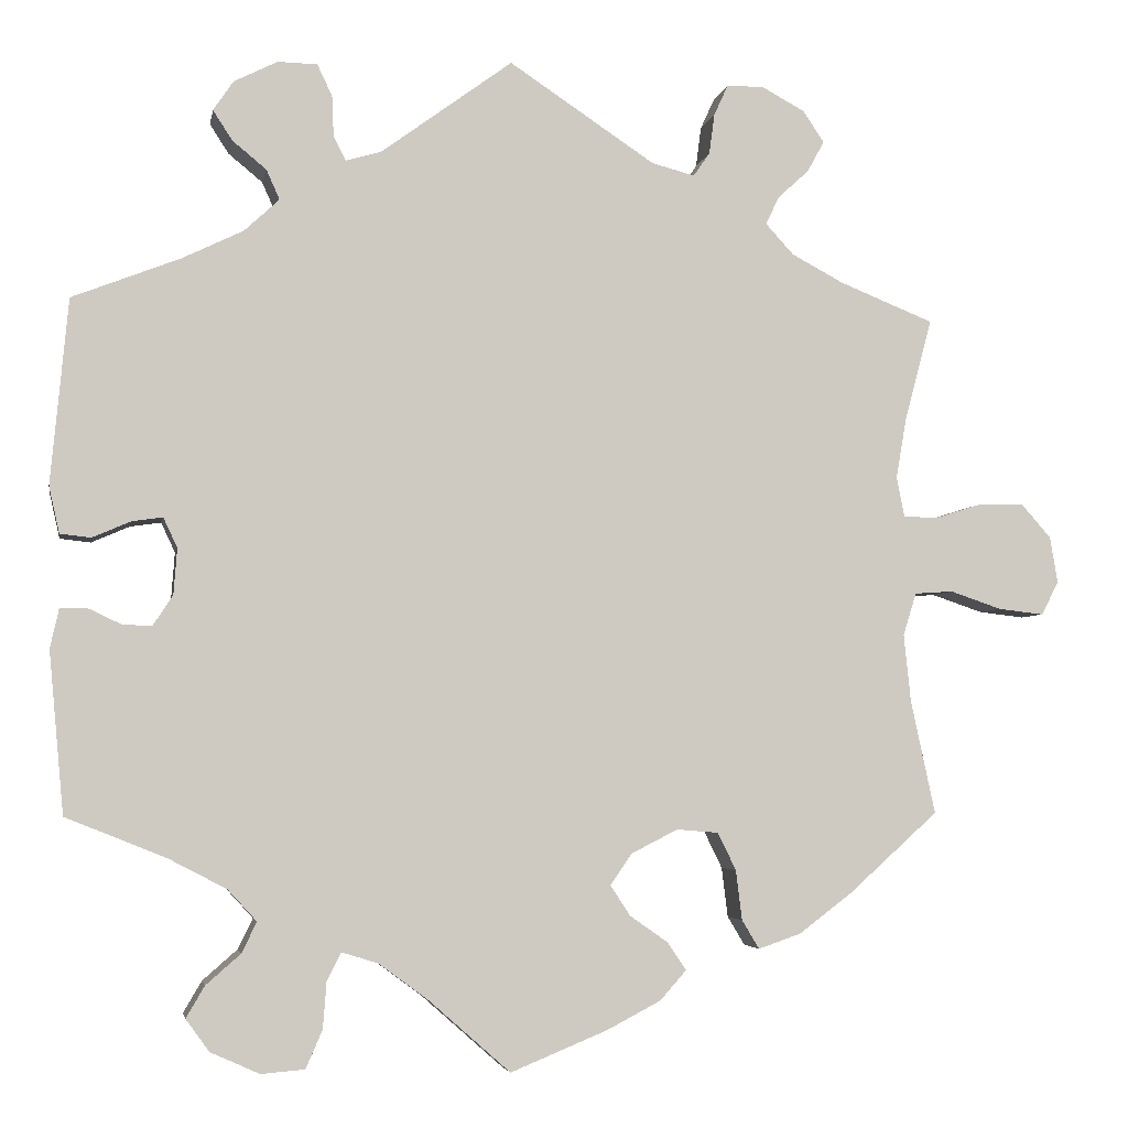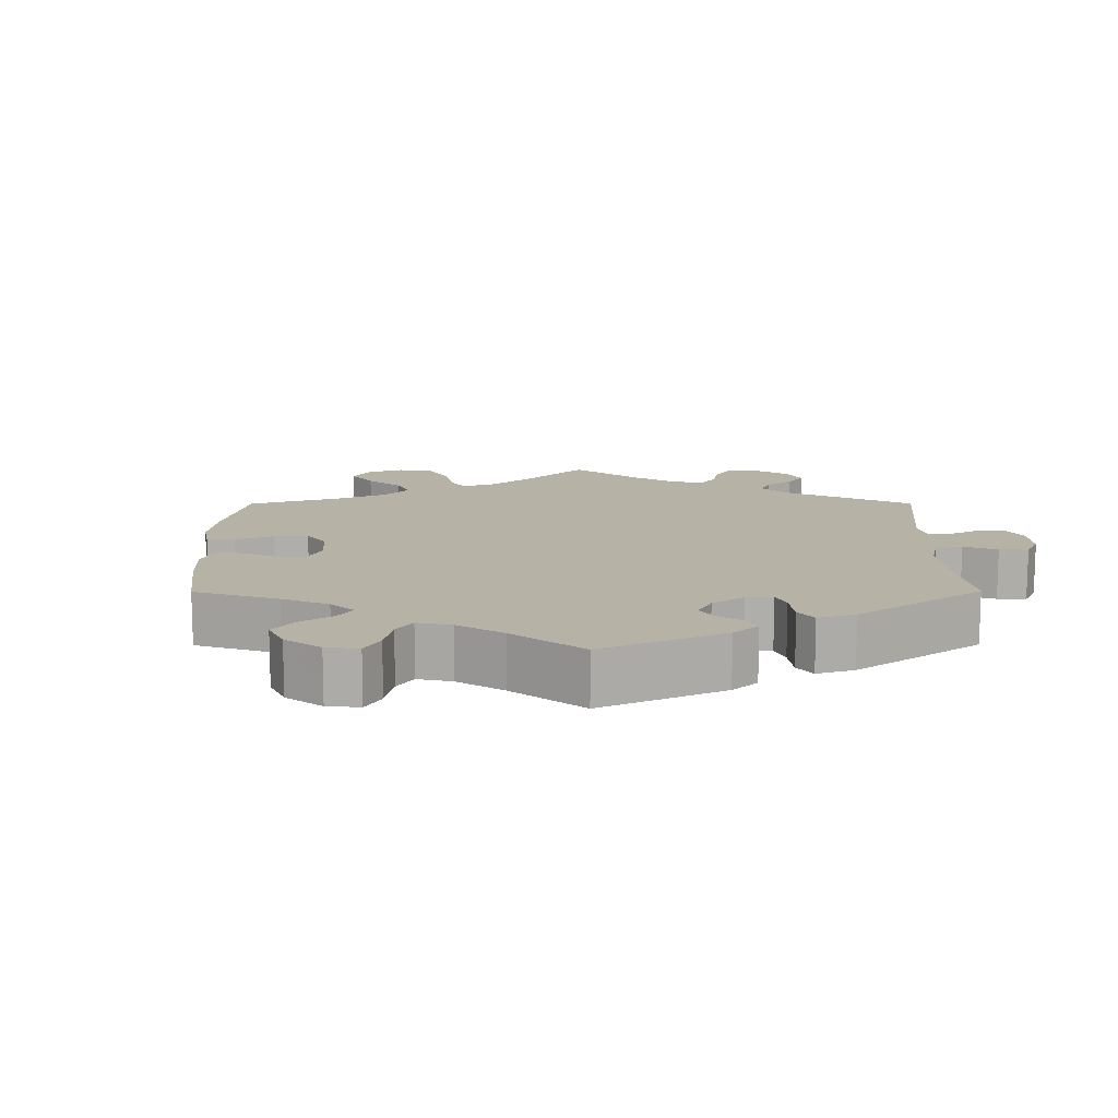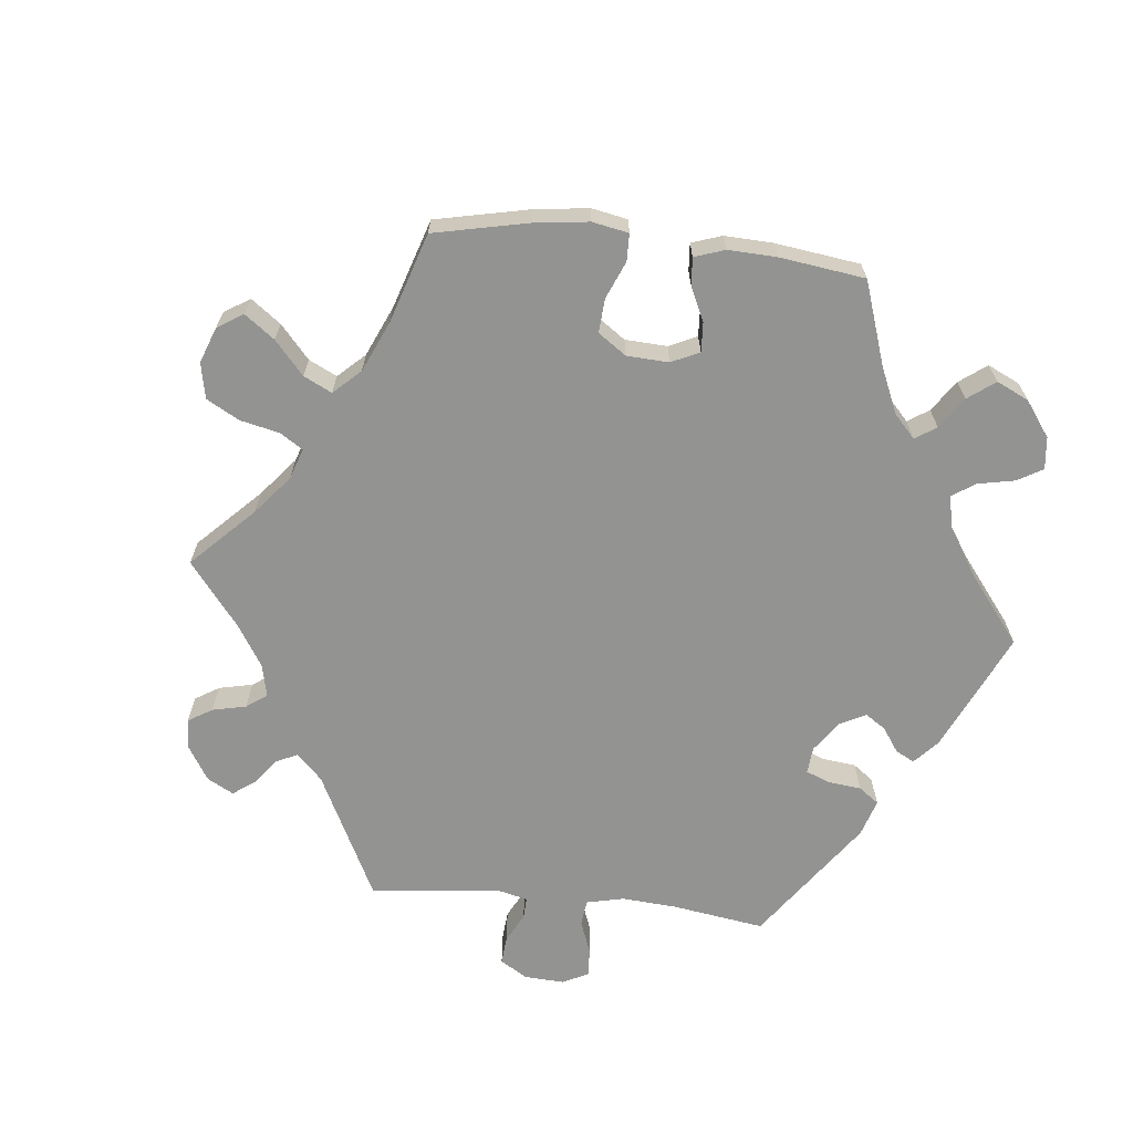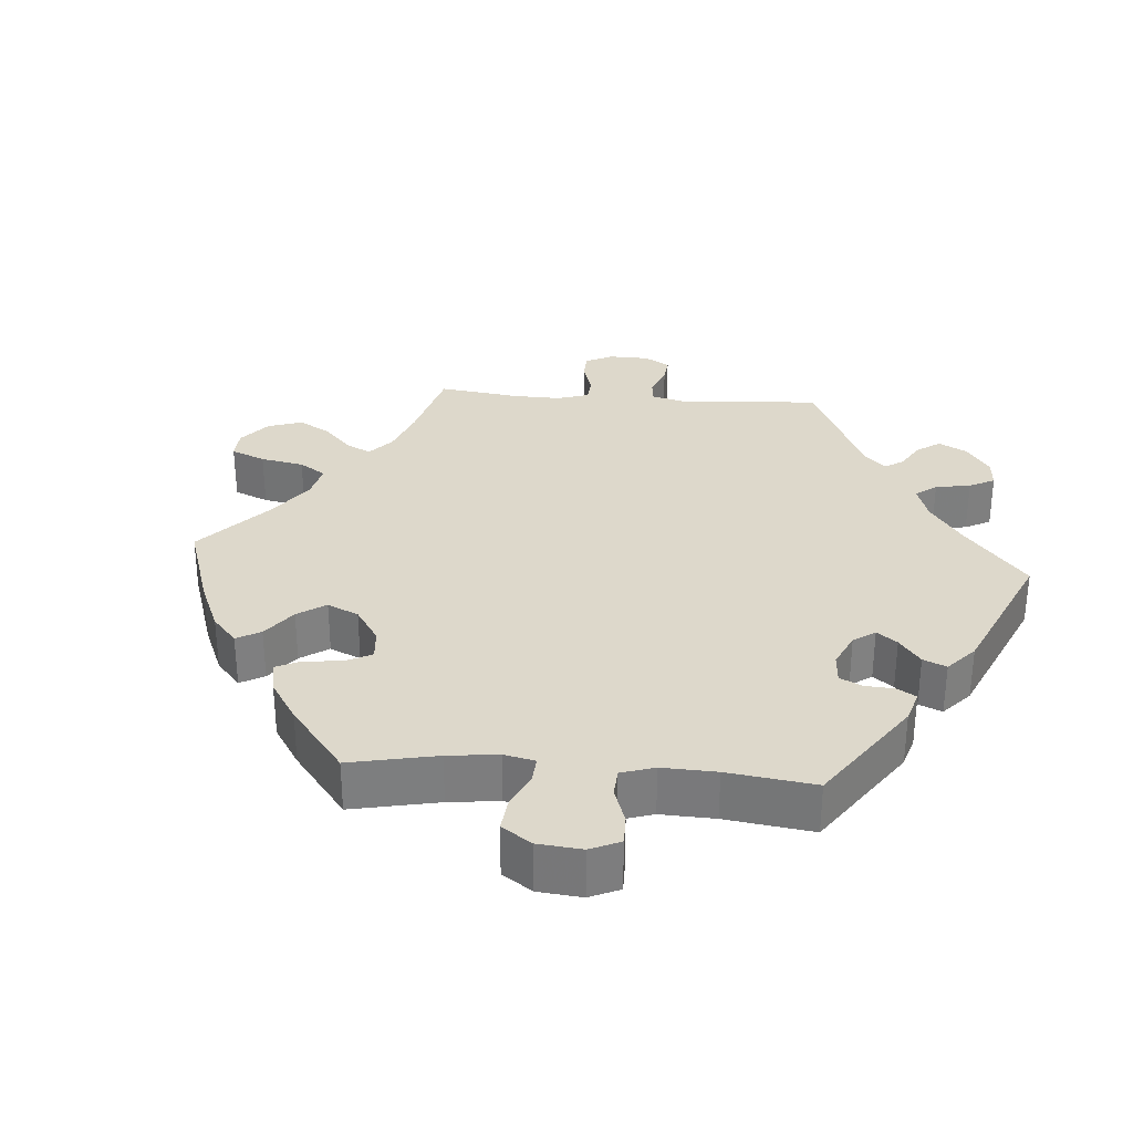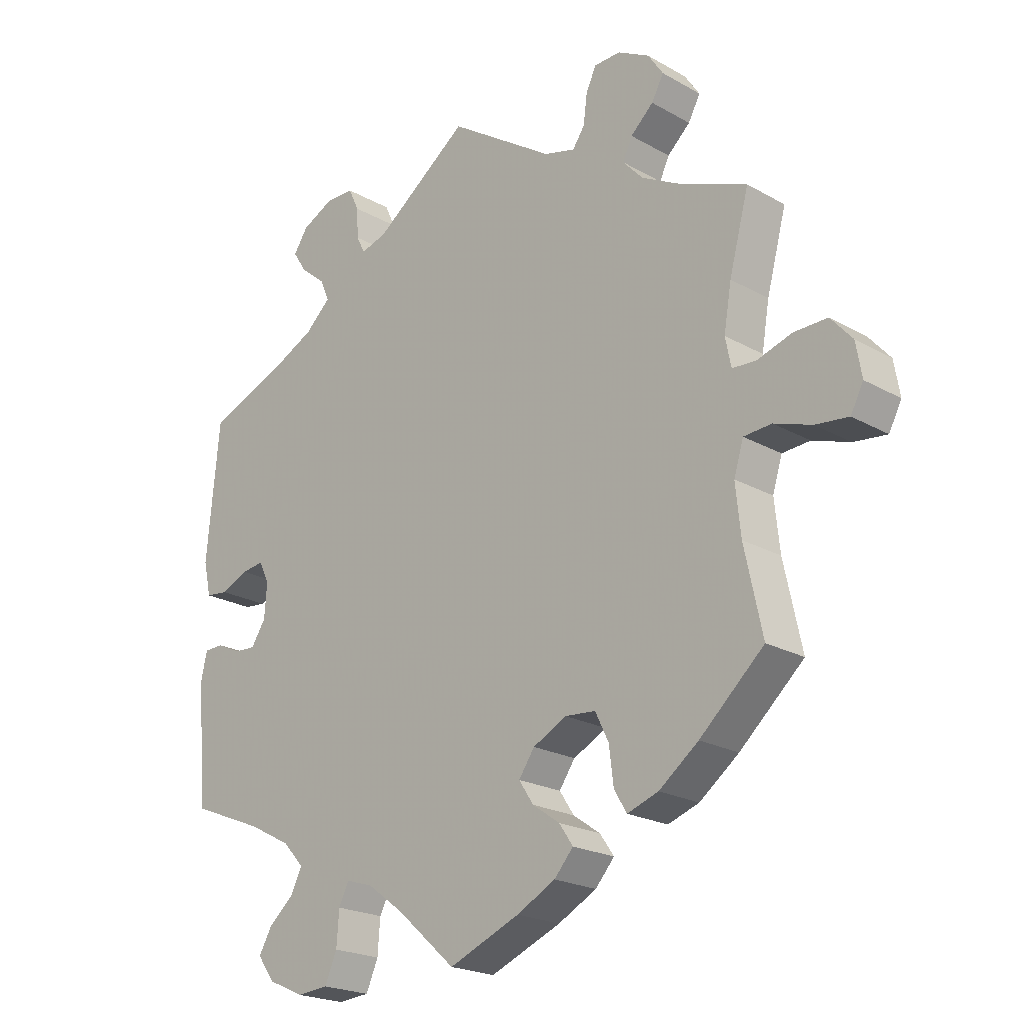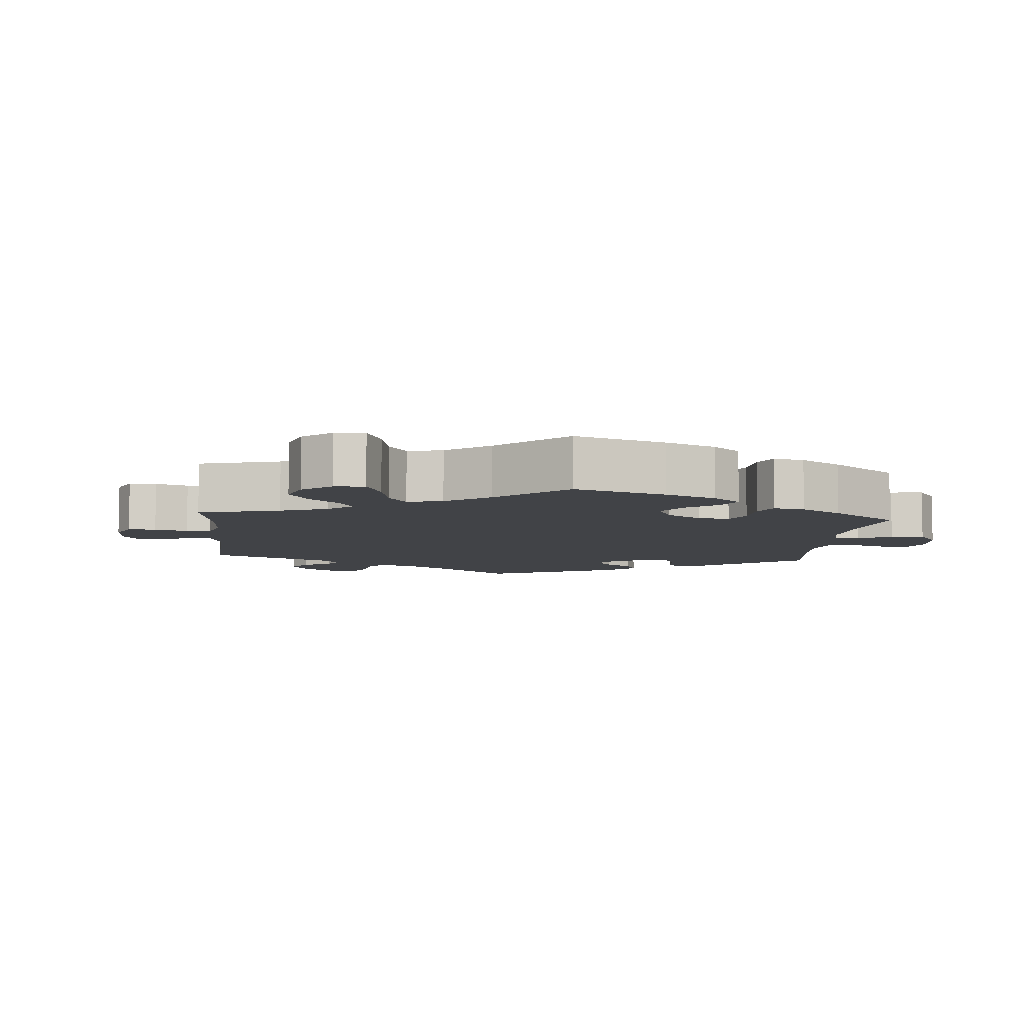
<metadata>
{"format":"obj","ext":"obj","renderer":"f3d","projection":"perspective","resolution":1024,"background":"white","views":[{"elev":-4.1,"azim":-10.2,"up":"+Z"},{"elev":12.5,"azim":-120.2,"up":"+Y"},{"elev":-66.6,"azim":143.9,"up":"+Y"},{"elev":31.1,"azim":-145.5,"up":"+Y"},{"elev":-21.6,"azim":45.1,"up":"+Z"},{"elev":-7.2,"azim":114.8,"up":"+Y"}]}
</metadata>
<code>
v -0.517 0.07 -0.104
v -0.507 0.07 -0.059
v -0.477 0.07 -0.058
v -0.439 0.07 -0.076
v -0.405 0.07 -0.078
v -0.382 0.07 -0.043
v -0.378 0.07 0.01
v -0.394 0.07 0.044
v -0.429 0.07 0.039
v -0.473 0.07 0.02
v -0.508 0.07 0.024
v -0.52 0.07 0.077
v -0.5 0.07 0.289
v -0.377 0.07 0.337
v -0.307 0.07 0.371
v -0.267 0.07 0.408
v -0.282 0.07 0.442
v -0.321 0.07 0.474
v -0.343 0.07 0.508
v -0.32 0.07 0.542
v -0.27 0.07 0.567
v -0.225 0.07 0.566
v -0.208 0.07 0.53
v -0.206 0.07 0.483
v -0.192 0.07 0.456
v -0.151 0.07 0.468
v -0.001 0.07 0.578
v 0.166 0.07 0.467
v 0.215 0.07 0.454
v 0.234 0.07 0.481
v 0.24 0.07 0.527
v 0.256 0.07 0.562
v 0.298 0.07 0.563
v 0.348 0.07 0.536
v 0.372 0.07 0.5
v 0.353 0.07 0.465
v 0.317 0.07 0.432
v 0.302 0.07 0.4
v 0.334 0.07 0.365
v 0.394 0.07 0.333
v 0.501 0.07 0.29
v 0.47 0.07 0.174
v 0.458 0.07 0.104
v 0.467 0.07 0.059
v 0.505 0.07 0.057
v 0.559 0.07 0.074
v 0.612 0.07 0.075
v 0.646 0.07 0.036
v 0.655 0.07 -0.017
v 0.635 0.07 -0.055
v 0.583 0.07 -0.049
v 0.524 0.07 -0.029
v 0.48 0.07 -0.032
v 0.465 0.07 -0.081
v 0.473 0.07 -0.158
v 0.501 0.07 -0.288
v 0.4 0.07 -0.379
v 0.338 0.07 -0.426
v 0.289 0.07 -0.443
v 0.269 0.07 -0.41
v 0.262 0.07 -0.353
v 0.241 0.07 -0.31
v 0.193 0.07 -0.306
v 0.14 0.07 -0.333
v 0.115 0.07 -0.369
v 0.138 0.07 -0.404
v 0.181 0.07 -0.434
v 0.203 0.07 -0.466
v 0.173 0.07 -0.5
v 0.112 0.07 -0.532
v 0 0.07 -0.578
v -0.093 0.07 -0.496
v -0.15 0.07 -0.454
v -0.192 0.07 -0.441
v -0.208 0.07 -0.473
v -0.212 0.07 -0.526
v -0.231 0.07 -0.57
v -0.281 0.07 -0.574
v -0.337 0.07 -0.549
v -0.364 0.07 -0.512
v -0.343 0.07 -0.476
v -0.303 0.07 -0.441
v -0.286 0.07 -0.406
v -0.319 0.07 -0.37
v -0.386 0.07 -0.335
v -0.5 0.07 -0.289
v -0.517 0 -0.104
v -0.507 0 -0.059
v -0.477 0 -0.058
v -0.439 0 -0.076
v -0.405 0 -0.078
v -0.382 0 -0.043
v -0.378 0 0.01
v -0.394 0 0.044
v -0.429 0 0.039
v -0.473 0 0.02
v -0.508 0 0.024
v -0.52 0 0.077
v -0.5 0 0.289
v -0.377 0 0.337
v -0.307 0 0.371
v -0.267 0 0.408
v -0.282 0 0.442
v -0.321 0 0.474
v -0.343 0 0.508
v -0.32 0 0.542
v -0.27 0 0.567
v -0.225 0 0.566
v -0.208 0 0.53
v -0.206 0 0.483
v -0.192 0 0.456
v -0.151 0 0.468
v -0.001 0 0.578
v 0.166 0 0.467
v 0.215 0 0.454
v 0.234 0 0.481
v 0.24 0 0.527
v 0.256 0 0.562
v 0.298 0 0.563
v 0.348 0 0.536
v 0.372 0 0.5
v 0.353 0 0.465
v 0.317 0 0.432
v 0.302 0 0.4
v 0.334 0 0.365
v 0.394 0 0.333
v 0.501 0 0.29
v 0.47 0 0.174
v 0.458 0 0.104
v 0.467 0 0.059
v 0.505 0 0.057
v 0.559 0 0.074
v 0.612 0 0.075
v 0.646 0 0.036
v 0.655 0 -0.017
v 0.635 0 -0.055
v 0.583 0 -0.049
v 0.524 0 -0.029
v 0.48 0 -0.032
v 0.465 0 -0.081
v 0.473 0 -0.158
v 0.501 0 -0.288
v 0.4 0 -0.379
v 0.338 0 -0.426
v 0.289 0 -0.443
v 0.269 0 -0.41
v 0.262 0 -0.353
v 0.241 0 -0.31
v 0.193 0 -0.306
v 0.14 0 -0.333
v 0.115 0 -0.369
v 0.138 0 -0.404
v 0.181 0 -0.434
v 0.203 0 -0.466
v 0.173 0 -0.5
v 0.112 0 -0.532
v 0 0 -0.578
v -0.093 0 -0.496
v -0.15 0 -0.454
v -0.192 0 -0.441
v -0.208 0 -0.473
v -0.212 0 -0.526
v -0.231 0 -0.57
v -0.281 0 -0.574
v -0.337 0 -0.549
v -0.364 0 -0.512
v -0.343 0 -0.476
v -0.303 0 -0.441
v -0.286 0 -0.406
v -0.319 0 -0.37
v -0.386 0 -0.335
v -0.5 0 -0.289
f 85 86 1 2
f 84 85 2 3
f 83 84 3 4
f 79 80 81 82
f 79 82 83
f 78 79 83
f 75 76 77 78
f 74 75 78 83
f 73 74 83 4
f 69 70 71 72
f 66 67 68 69
f 65 66 69 72
f 64 65 72 73
f 58 59 60 61
f 58 61 62
f 55 56 57 58
f 54 55 58 62
f 53 54 62 63
f 49 50 51 52
f 49 52 53
f 48 49 53
f 45 46 47 48
f 44 45 48 53
f 43 44 53 63
f 40 41 42
f 39 40 42 43
f 38 39 43 63
f 34 35 36 37
f 34 37 38
f 33 34 38
f 30 31 32 33
f 29 30 33 38
f 28 29 38 63
f 26 27 28 63
f 21 22 23 24
f 21 24 25
f 20 21 25
f 17 18 19 20
f 16 17 20 25
f 15 16 25 26
f 11 12 13 14
f 9 10 11 14
f 8 9 14 15
f 7 8 15 26
f 64 73 4 5
f 63 64 5 6
f 6 7 26 63
f 88 87 172 171
f 89 88 171 170
f 90 89 170 169
f 168 167 166 165
f 169 168 165
f 169 165 164
f 164 163 162 161
f 169 164 161 160
f 90 169 160 159
f 158 157 156 155
f 155 154 153 152
f 158 155 152 151
f 159 158 151 150
f 147 146 145 144
f 148 147 144
f 144 143 142 141
f 148 144 141 140
f 149 148 140 139
f 138 137 136 135
f 139 138 135
f 139 135 134
f 134 133 132 131
f 139 134 131 130
f 149 139 130 129
f 128 127 126
f 129 128 126 125
f 149 129 125 124
f 123 122 121 120
f 124 123 120
f 124 120 119
f 119 118 117 116
f 124 119 116 115
f 149 124 115 114
f 149 114 113 112
f 110 109 108 107
f 111 110 107
f 111 107 106
f 106 105 104 103
f 111 106 103 102
f 112 111 102 101
f 100 99 98 97
f 100 97 96 95
f 101 100 95 94
f 112 101 94 93
f 91 90 159 150
f 92 91 150 149
f 149 112 93 92
f 1 87 88 2
f 2 88 89 3
f 3 89 90 4
f 4 90 91 5
f 5 91 92 6
f 6 92 93 7
f 7 93 94 8
f 8 94 95 9
f 9 95 96 10
f 10 96 97 11
f 11 97 98 12
f 12 98 99 13
f 13 99 100 14
f 14 100 101 15
f 15 101 102 16
f 16 102 103 17
f 17 103 104 18
f 18 104 105 19
f 19 105 106 20
f 20 106 107 21
f 21 107 108 22
f 22 108 109 23
f 23 109 110 24
f 24 110 111 25
f 25 111 112 26
f 26 112 113 27
f 27 113 114 28
f 28 114 115 29
f 29 115 116 30
f 30 116 117 31
f 31 117 118 32
f 32 118 119 33
f 33 119 120 34
f 34 120 121 35
f 35 121 122 36
f 36 122 123 37
f 37 123 124 38
f 38 124 125 39
f 39 125 126 40
f 40 126 127 41
f 41 127 128 42
f 42 128 129 43
f 43 129 130 44
f 44 130 131 45
f 45 131 132 46
f 46 132 133 47
f 47 133 134 48
f 48 134 135 49
f 49 135 136 50
f 50 136 137 51
f 51 137 138 52
f 52 138 139 53
f 53 139 140 54
f 54 140 141 55
f 55 141 142 56
f 56 142 143 57
f 57 143 144 58
f 58 144 145 59
f 59 145 146 60
f 60 146 147 61
f 61 147 148 62
f 62 148 149 63
f 63 149 150 64
f 64 150 151 65
f 65 151 152 66
f 66 152 153 67
f 67 153 154 68
f 68 154 155 69
f 69 155 156 70
f 70 156 157 71
f 71 157 158 72
f 72 158 159 73
f 73 159 160 74
f 74 160 161 75
f 75 161 162 76
f 76 162 163 77
f 77 163 164 78
f 78 164 165 79
f 79 165 166 80
f 80 166 167 81
f 81 167 168 82
f 82 168 169 83
f 83 169 170 84
f 84 170 171 85
f 85 171 172 86
f 86 172 87 1

</code>
